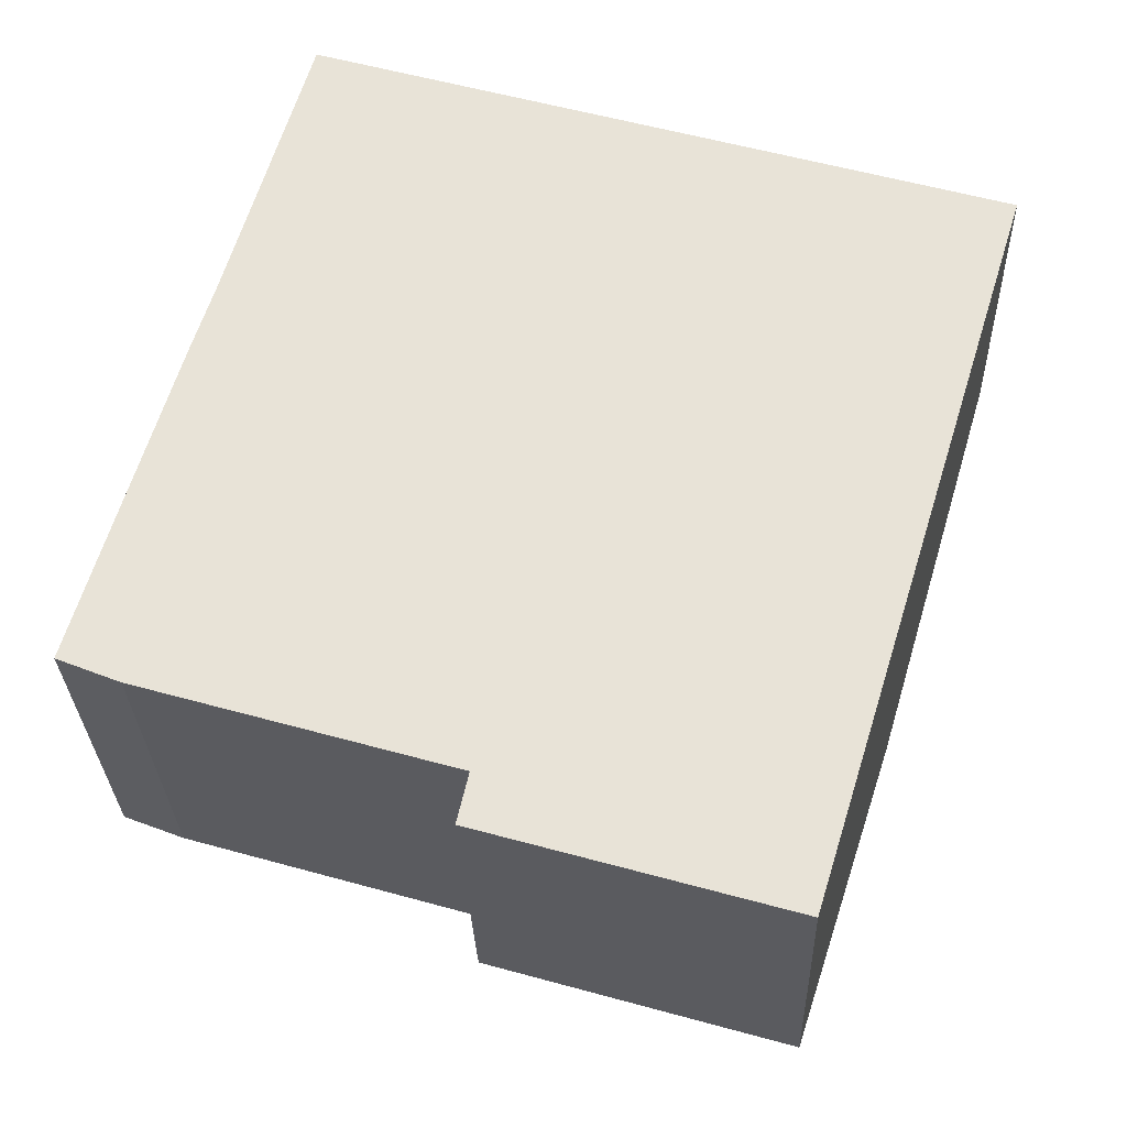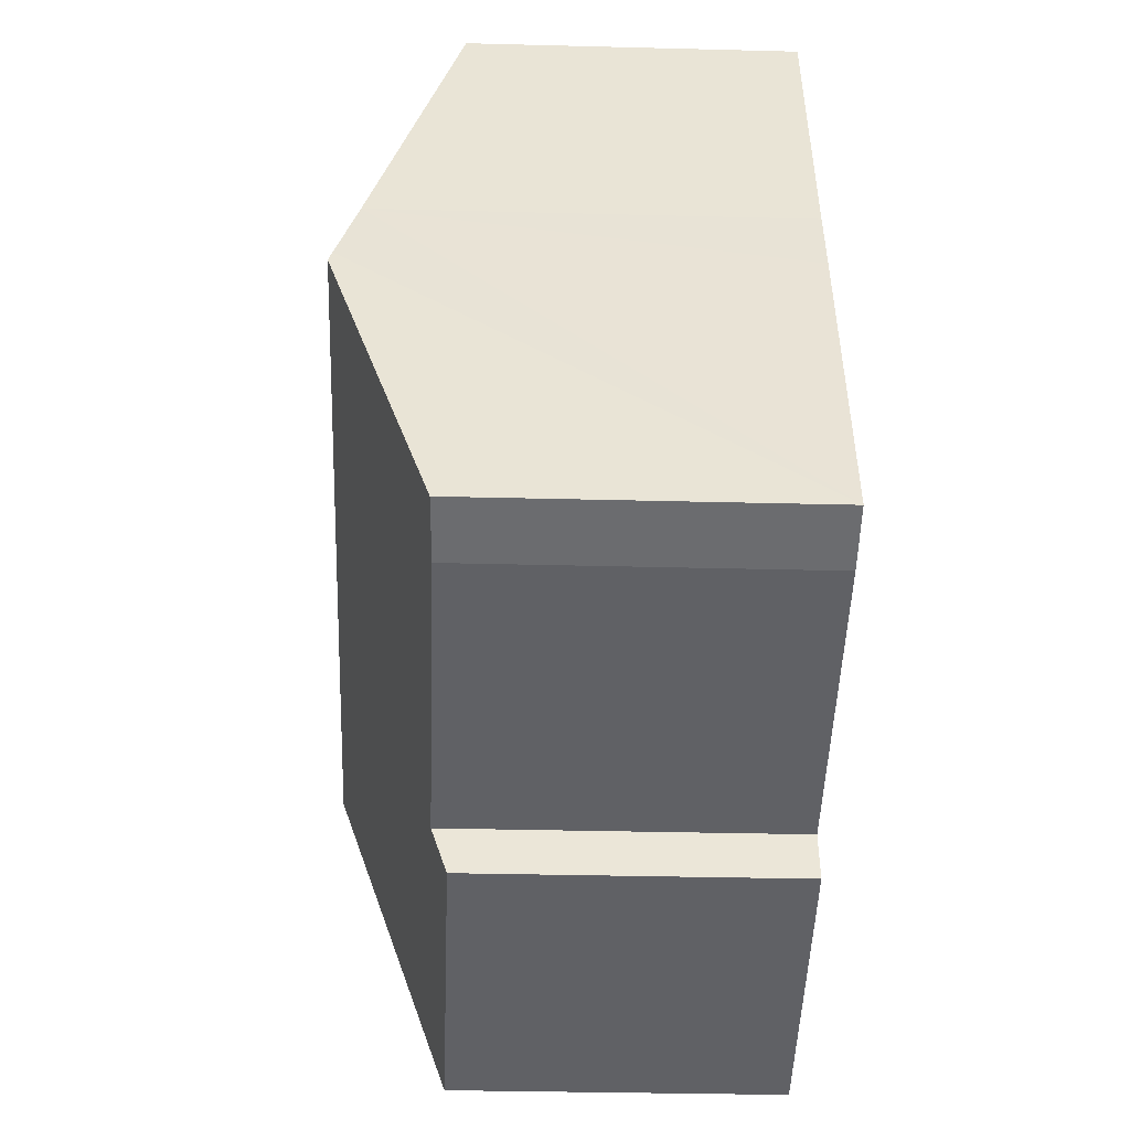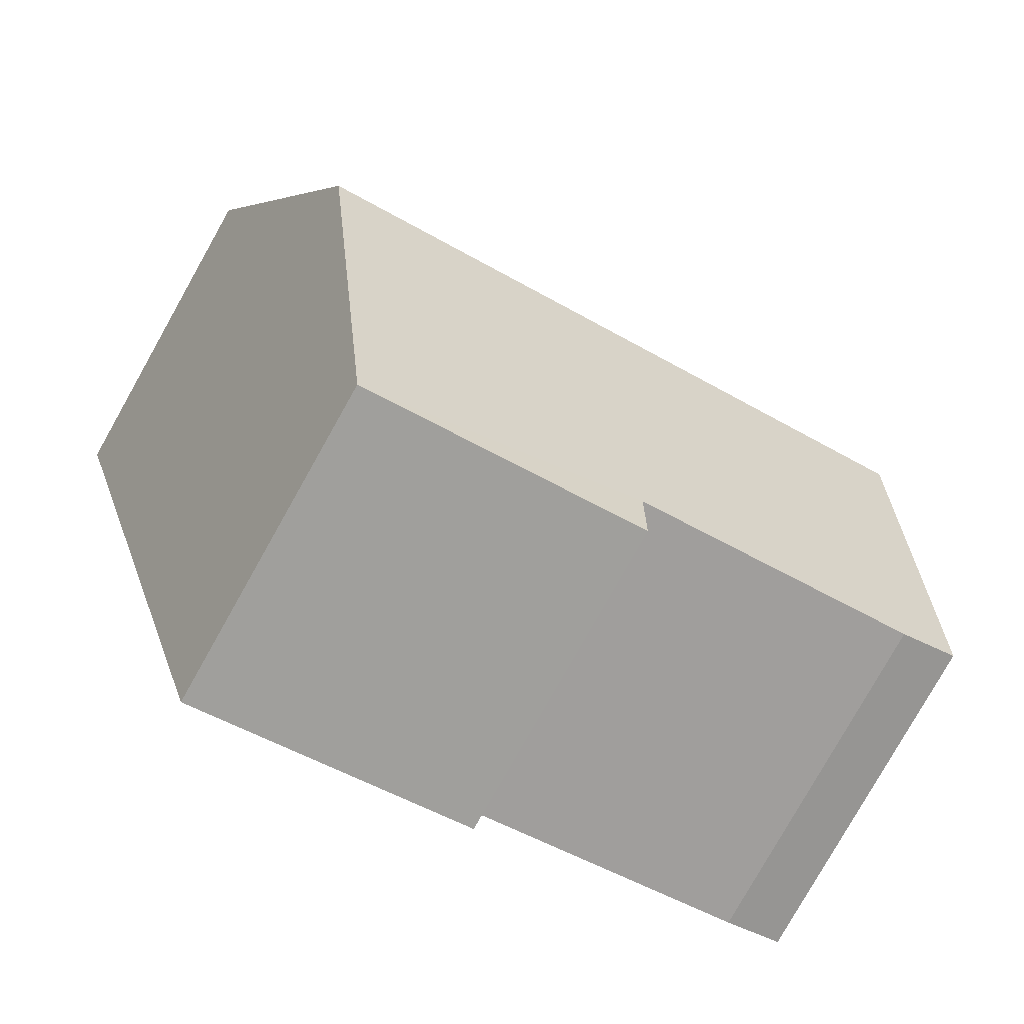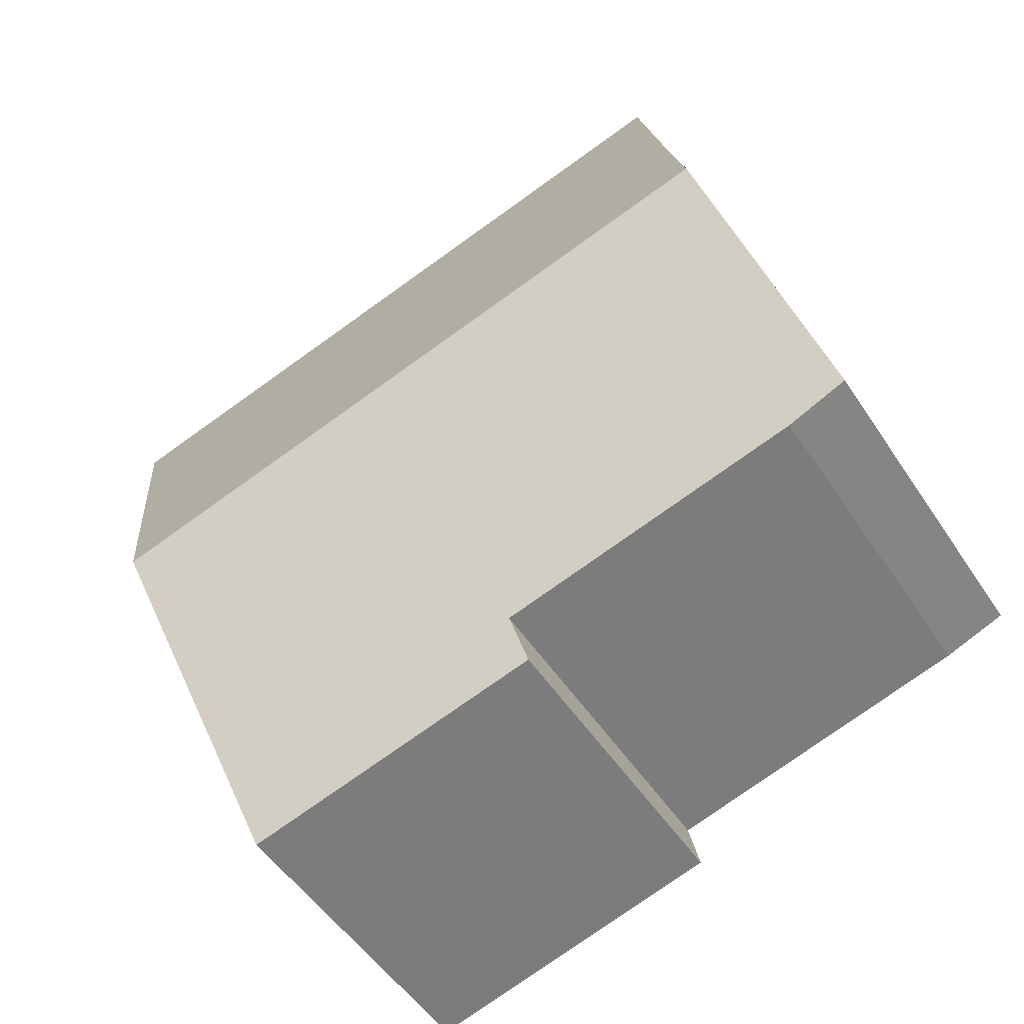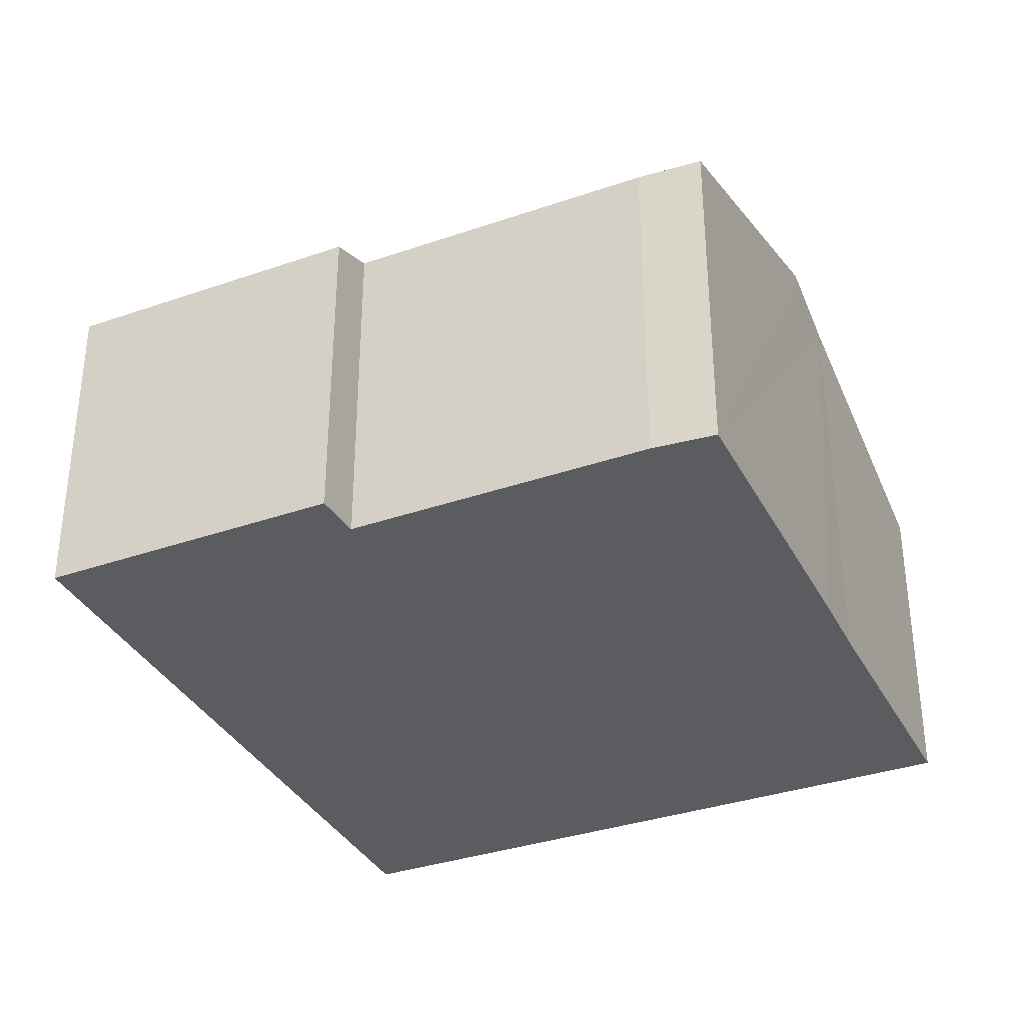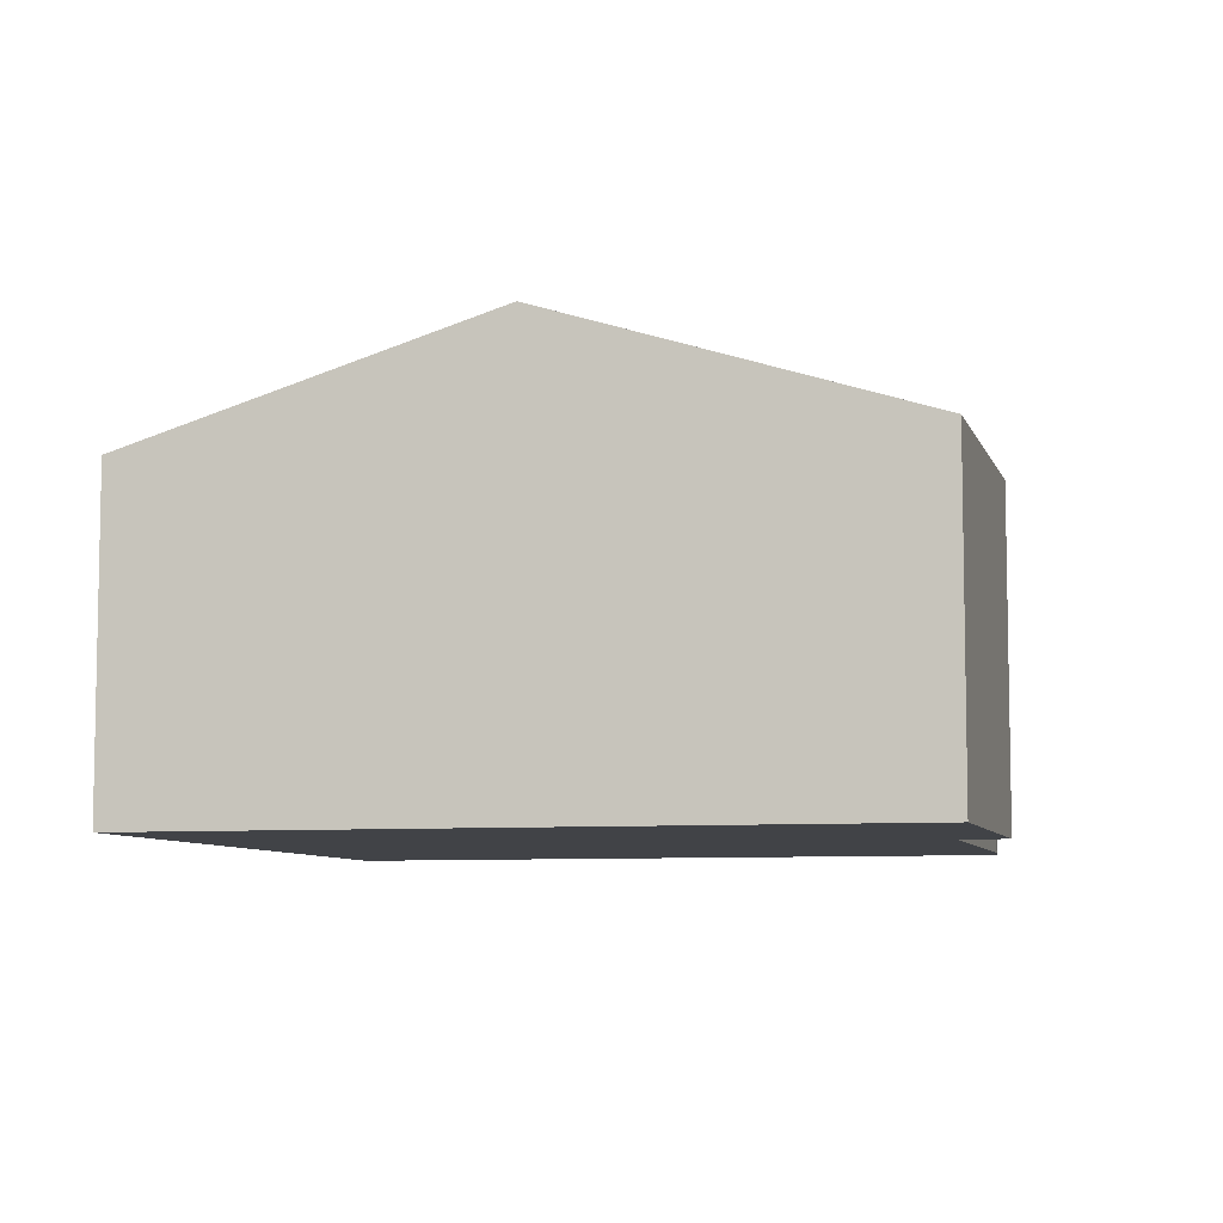
<metadata>
{"format":"obj","ext":"obj","renderer":"f3d","projection":"perspective","resolution":1024,"background":"white","views":[{"elev":-28.9,"azim":1.8,"up":"+Z"},{"elev":-31.8,"azim":-92.1,"up":"+Z"},{"elev":-79.4,"azim":150.6,"up":"+Z"},{"elev":-49.9,"azim":-148.2,"up":"+Z"},{"elev":-34.8,"azim":-138.8,"up":"+Y"},{"elev":-7.3,"azim":120.8,"up":"+Y"}]}
</metadata>
<code>
v  1.653 7.974 5.518
v  1.09 6.165 -0.436
v  0 6.198 3.795e-16
v  6.541 6.172 -2.027
v  13.69 7.974 1.947
v  11.71 5.908 -4.454
v  13.43 7.703 1.106
v  6.336 5.896 -2.902
v  15.68 5.899 8.378
v  2.1 7.513 6.946
v  3.574 5.899 11.97
v  0 0 0
v  1.714 7.908 5.723
v  1.714 -3.504e-16 5.723
v  2.1 -4.253e-16 6.946
v  1.653 -3.379e-16 5.518
v  3.574 -7.329e-16 11.97
v  6.541 1.241e-16 -2.027
v  6.336 1.777e-16 -2.902
v  15.68 -5.13e-16 8.378
v  13.69 -1.192e-16 1.947
v  13.43 -6.772e-17 1.106
v  11.71 2.727e-16 -4.454
v  1.09 2.67e-17 -0.436
g defaultobject
f 1 2 3
f 2 1 4
f 4 1 5
f 4 5 6
f 6 5 7
f 6 8 4
f 9 10 11
f 10 9 1
f 1 9 5
f 12 1 3
f 1 12 13
f 13 12 10
f 10 12 14
f 10 14 15
f 14 12 16
f 15 11 10
f 11 15 17
f 8 18 4
f 18 8 19
f 17 9 11
f 9 17 20
f 20 5 9
f 5 20 21
f 5 21 7
f 7 21 6
f 6 21 22
f 6 22 23
f 23 8 6
f 8 23 19
f 2 12 3
f 12 2 24
f 18 2 4
f 2 18 24
f 15 20 17
f 20 15 21
f 21 15 14
f 21 14 16
f 21 16 12
f 21 12 22
f 22 12 18
f 22 18 23
f 18 12 24
f 23 18 19

</code>
